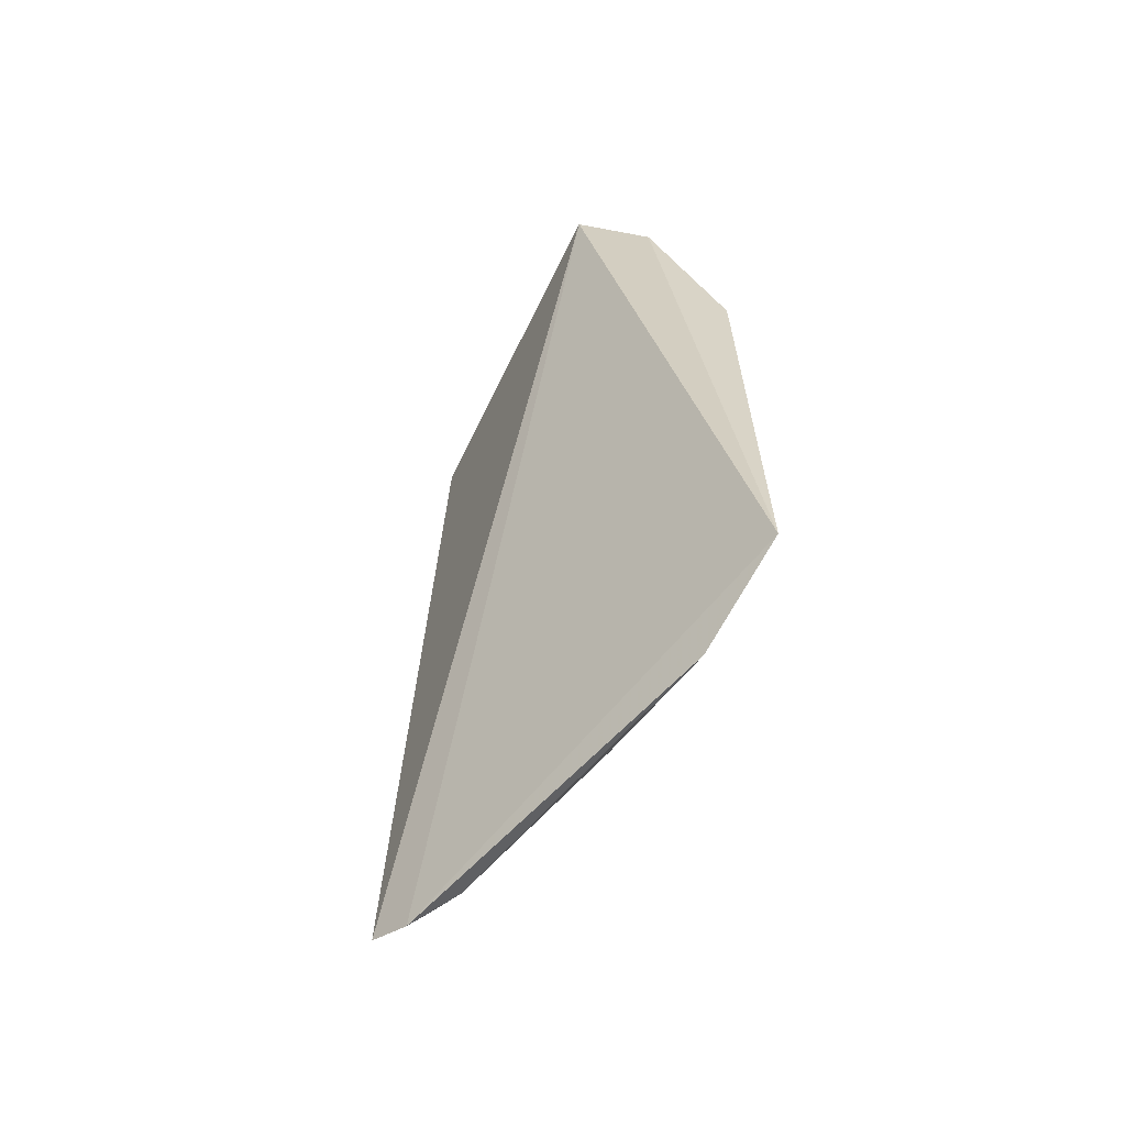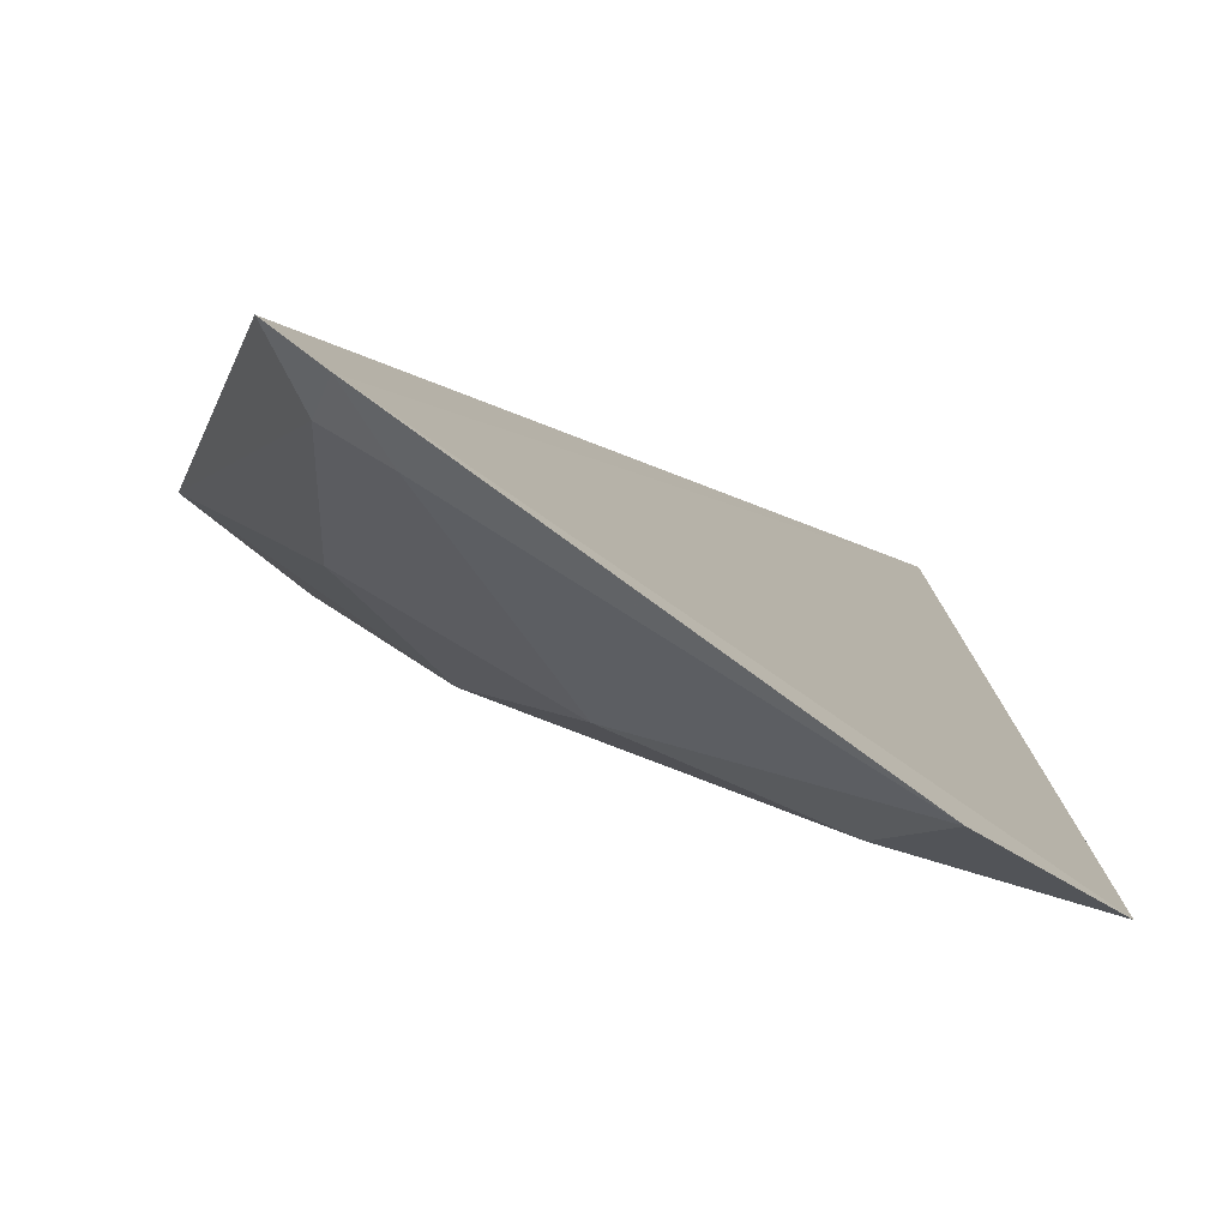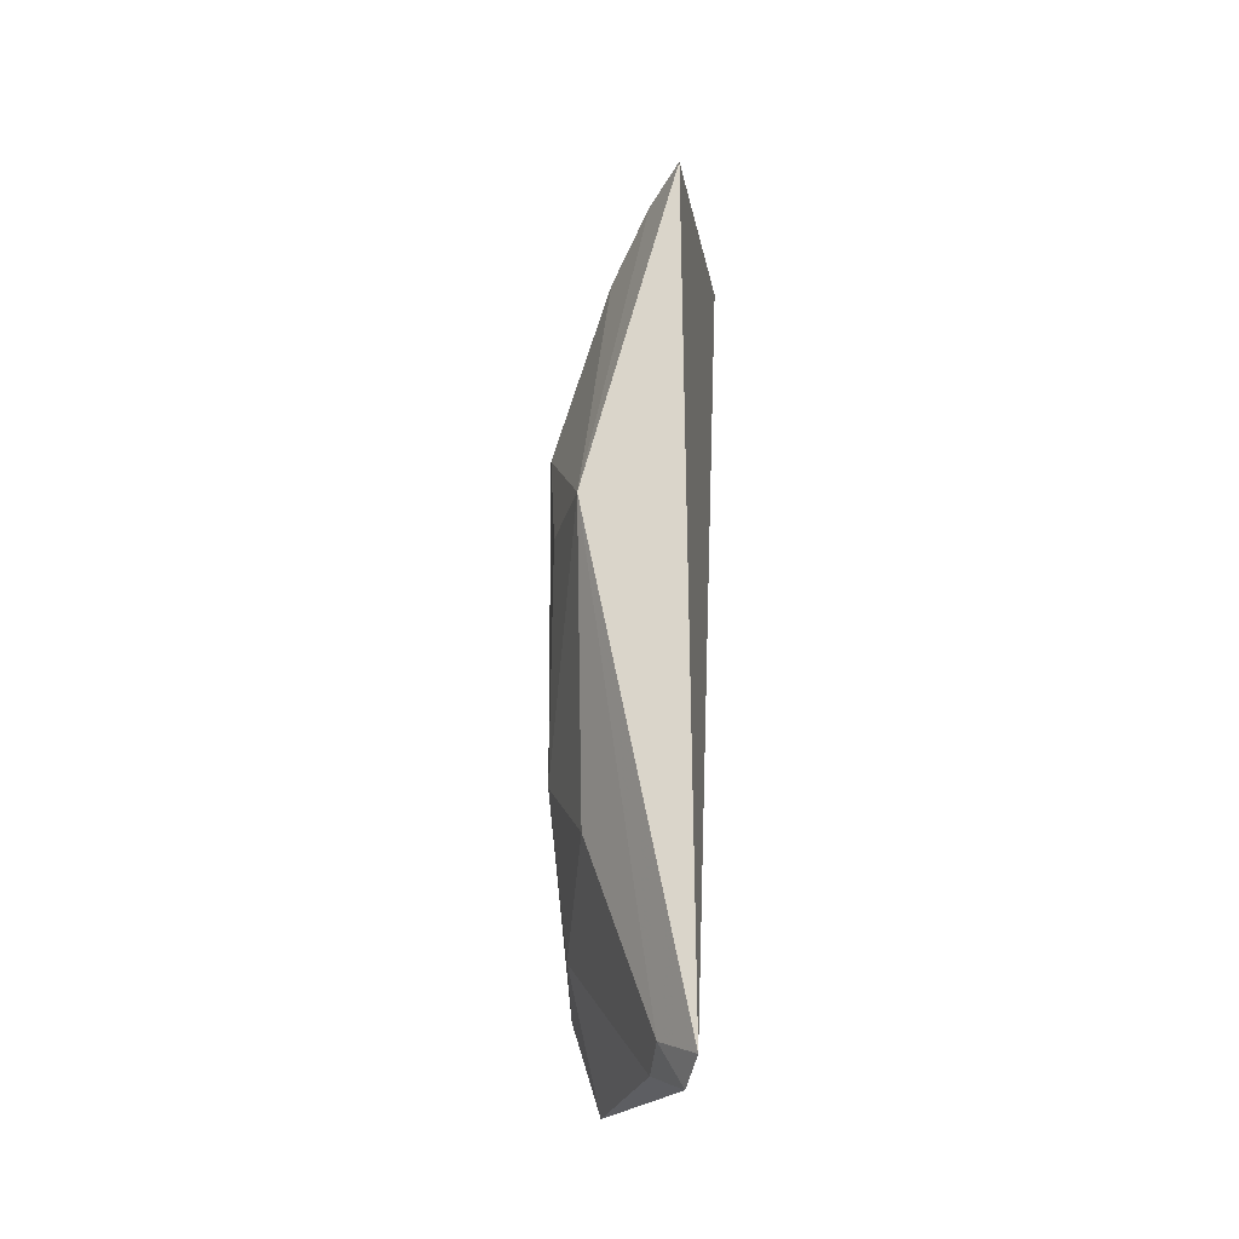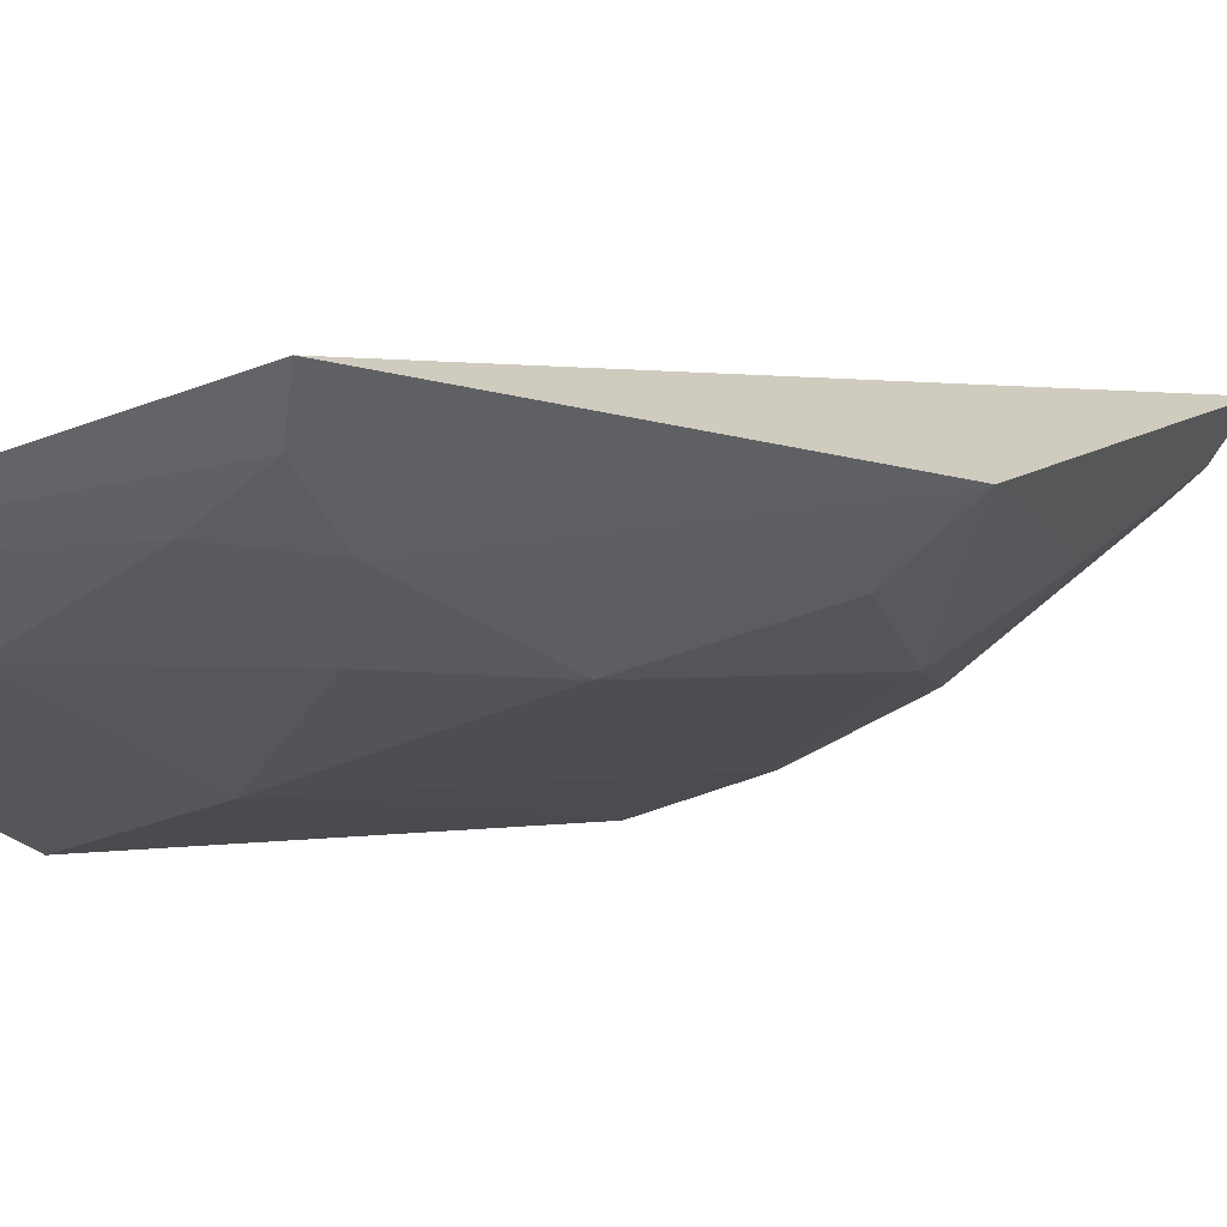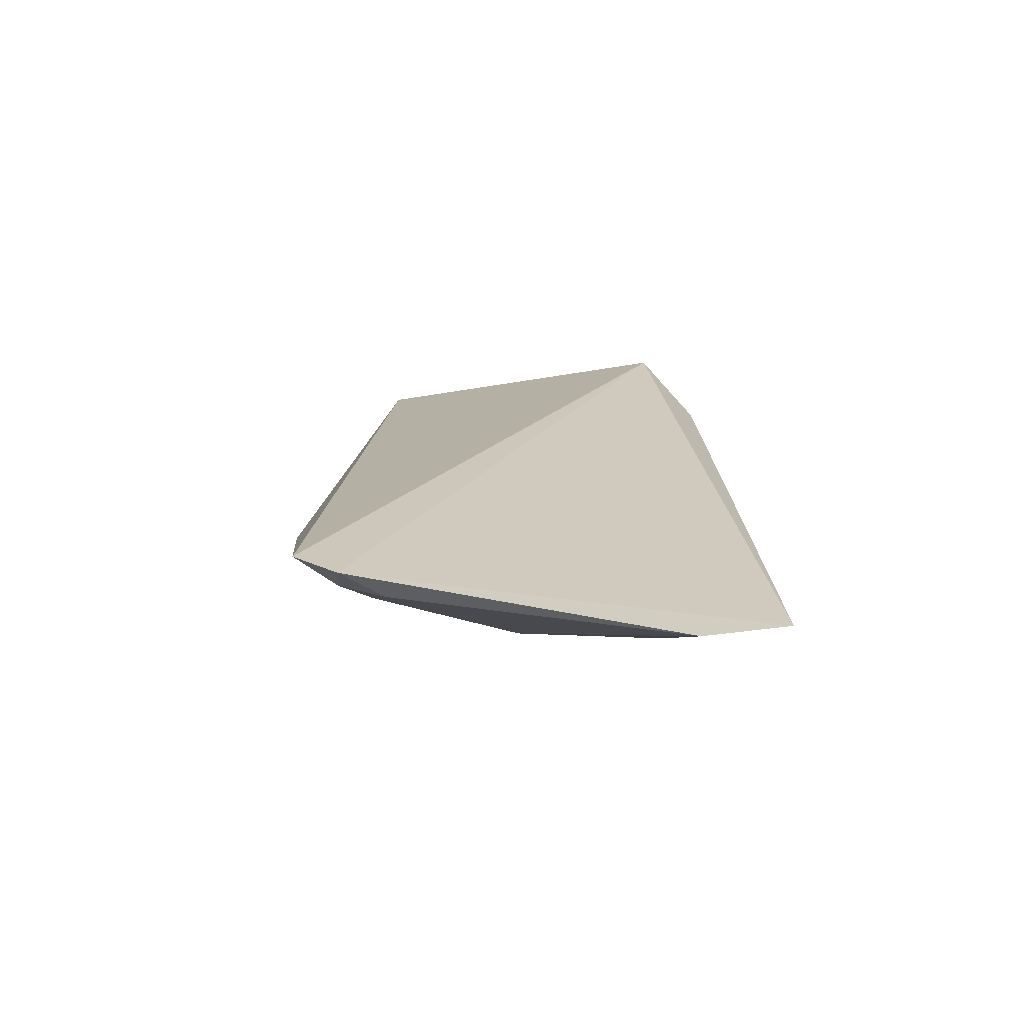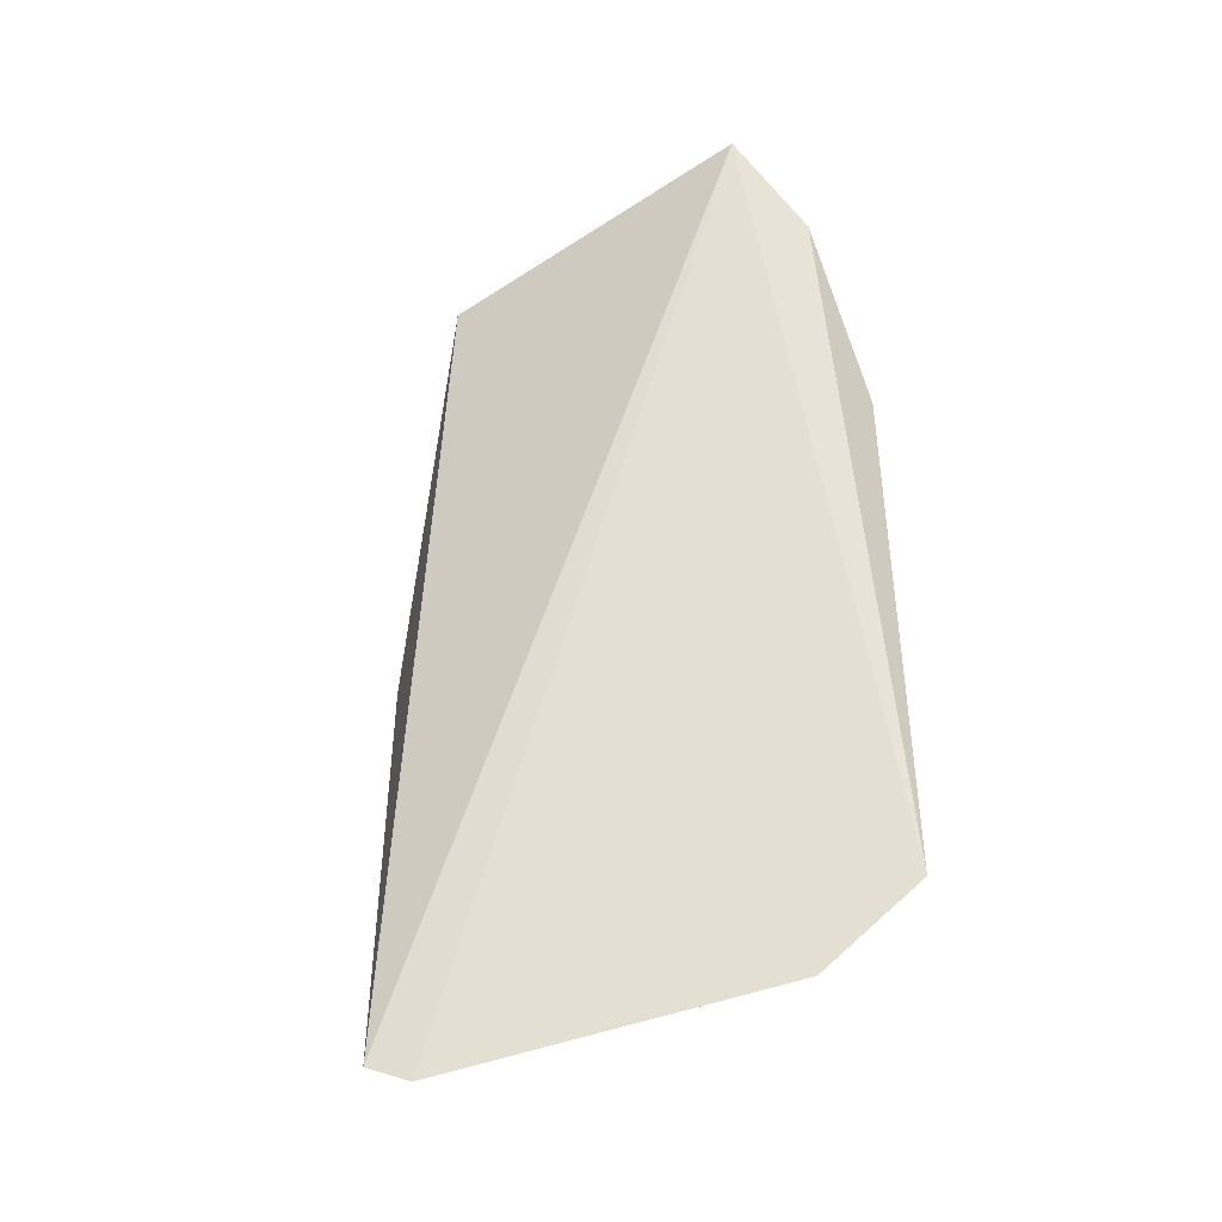
<metadata>
{"format":"obj","ext":"obj","renderer":"f3d","projection":"perspective","resolution":1024,"background":"white","views":[{"elev":-63.2,"azim":-101.9,"up":"+Z"},{"elev":0.9,"azim":179.8,"up":"+Y"},{"elev":-26.8,"azim":113.9,"up":"+Z"},{"elev":-0.0,"azim":35.0,"up":"+Y"},{"elev":-77.4,"azim":-157.5,"up":"+Z"},{"elev":-39.7,"azim":-133.8,"up":"+Z"}]}
</metadata>
<code>
v 0.3086 -0.1568 0.05179
v 0.4083 -0.1153 0.009344
v 0.3756 -0.1364 0.03838
v 0.3829 -0.1051 0.09753
v 0.3908 -0.1008 -0.09019
v 0.3745 -0.1239 0.07776
v 0.3148 -0.1243 0.1136
v 0.334 -0.1502 -0.06307
v 0.3775 -0.114 0.09248
v 0.3627 -0.135 0.06523
v 0.3876 -0.1236 -0.04683
v 0.3355 -0.1497 0.05011
v 0.3081 -0.1578 -0.06393
v 0.3354 -0.1343 0.09064
v 0.378 -0.1149 -0.08906
v 0.386 -0.1102 -0.08569
v 0.3749 -0.1363 -0.03147
v 0.3837 -0.1061 -0.09382
v 0.3082 -0.14 0.09334
v 0.3634 -0.122 0.09196
v 0.3607 -0.1388 -0.0606
v 0.3259 -0.1475 -0.08052
v 0.393 -0.1271 0.01
f 5 4 2
f 6 3 2
f 7 4 5
f 9 6 2
f 9 2 4
f 9 4 7
f 10 3 6
f 12 8 3
f 12 3 10
f 13 12 1
f 13 8 12
f 14 12 10
f 14 1 12
f 16 5 2
f 16 2 11
f 17 11 2
f 17 3 8
f 18 13 7
f 18 7 5
f 18 16 15
f 18 5 16
f 19 13 1
f 19 7 13
f 19 14 7
f 19 1 14
f 20 9 7
f 20 7 14
f 20 6 9
f 20 14 10
f 20 10 6
f 21 17 8
f 21 11 17
f 21 16 11
f 21 15 16
f 22 8 13
f 22 18 15
f 22 13 18
f 22 21 8
f 22 15 21
f 23 17 2
f 23 2 3
f 23 3 17

</code>
